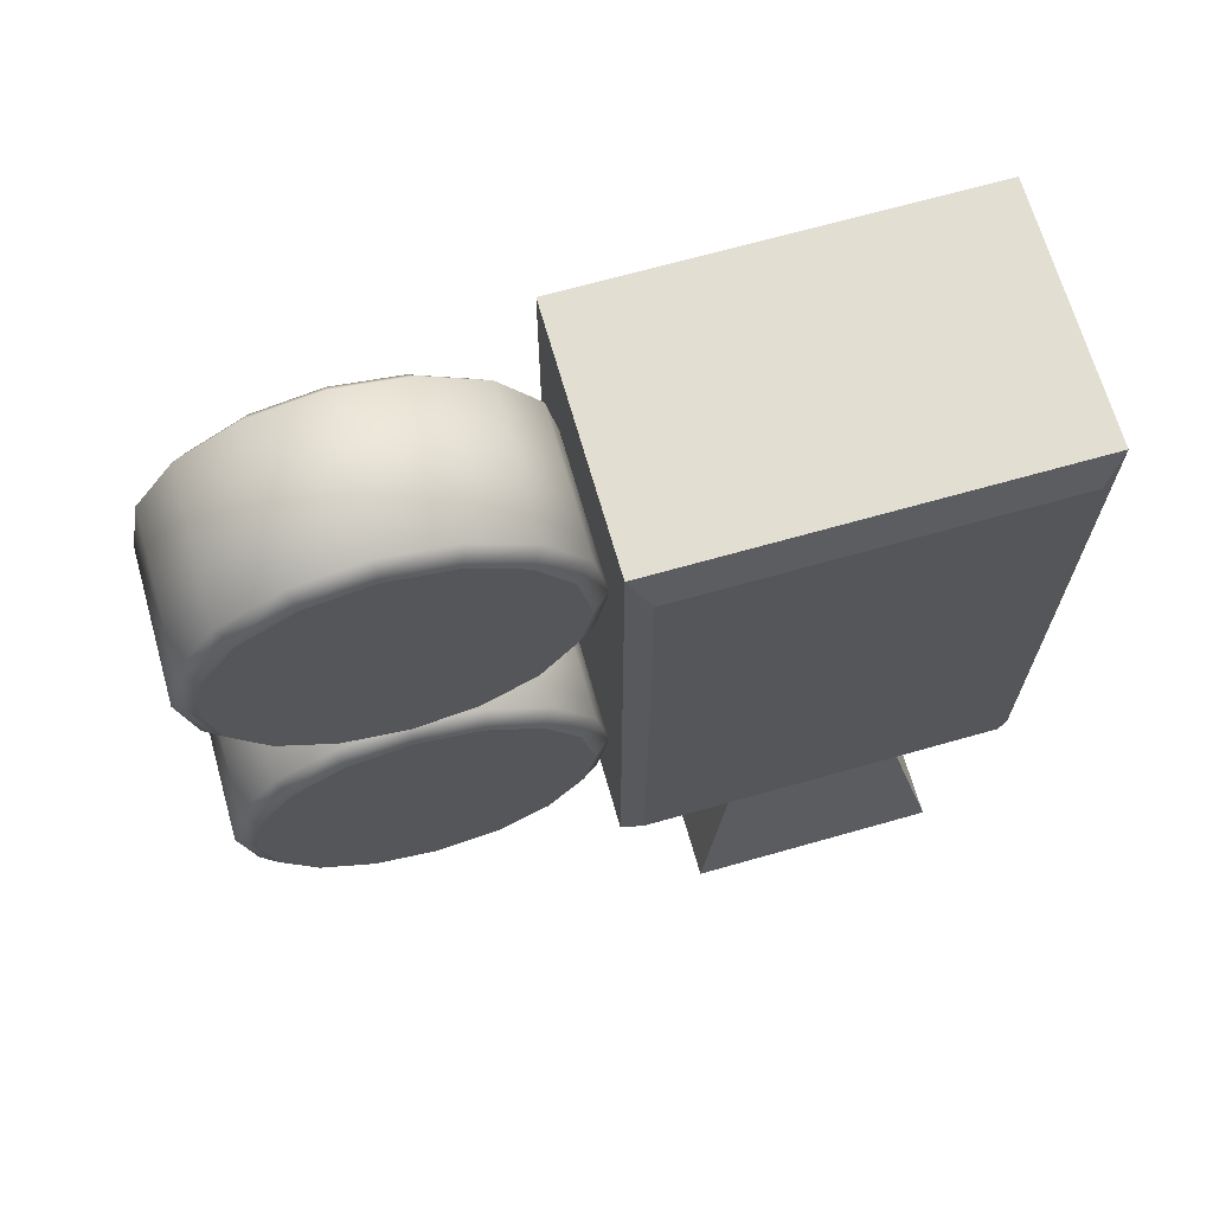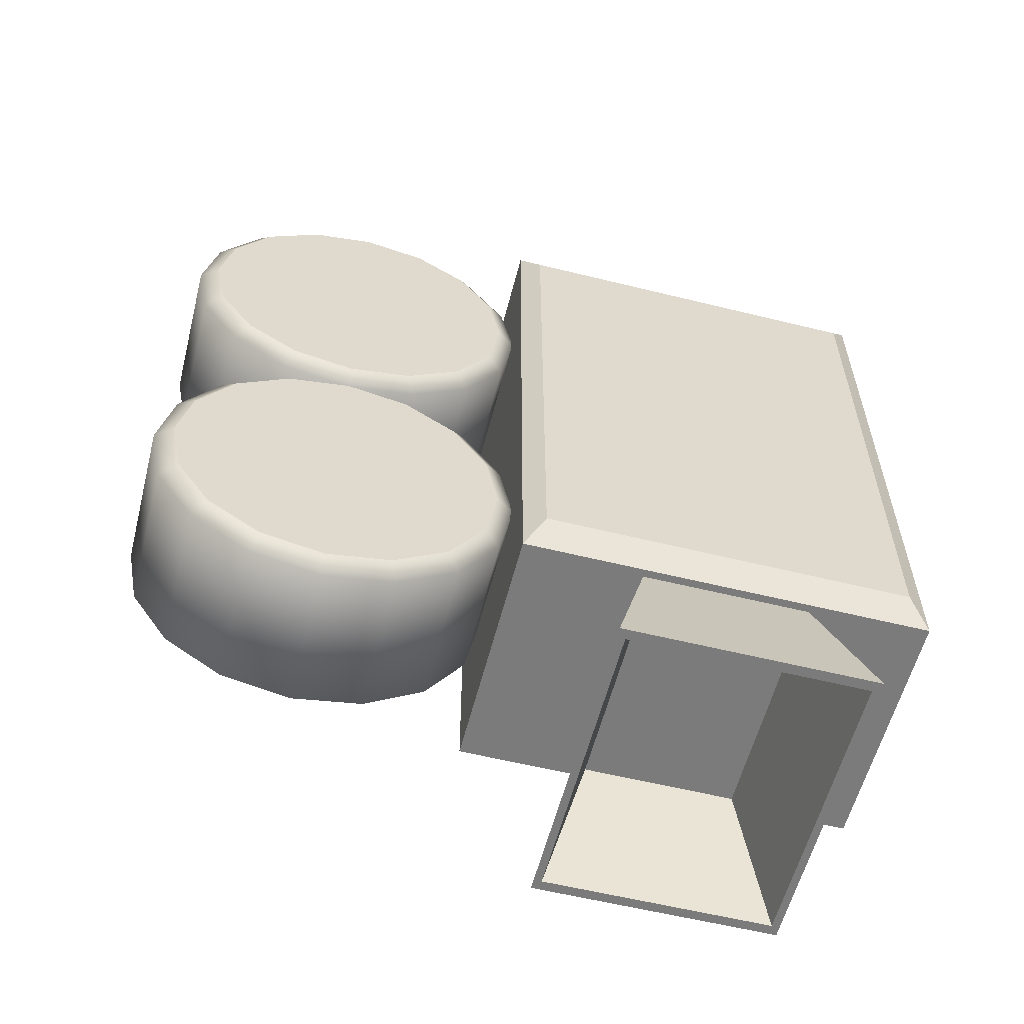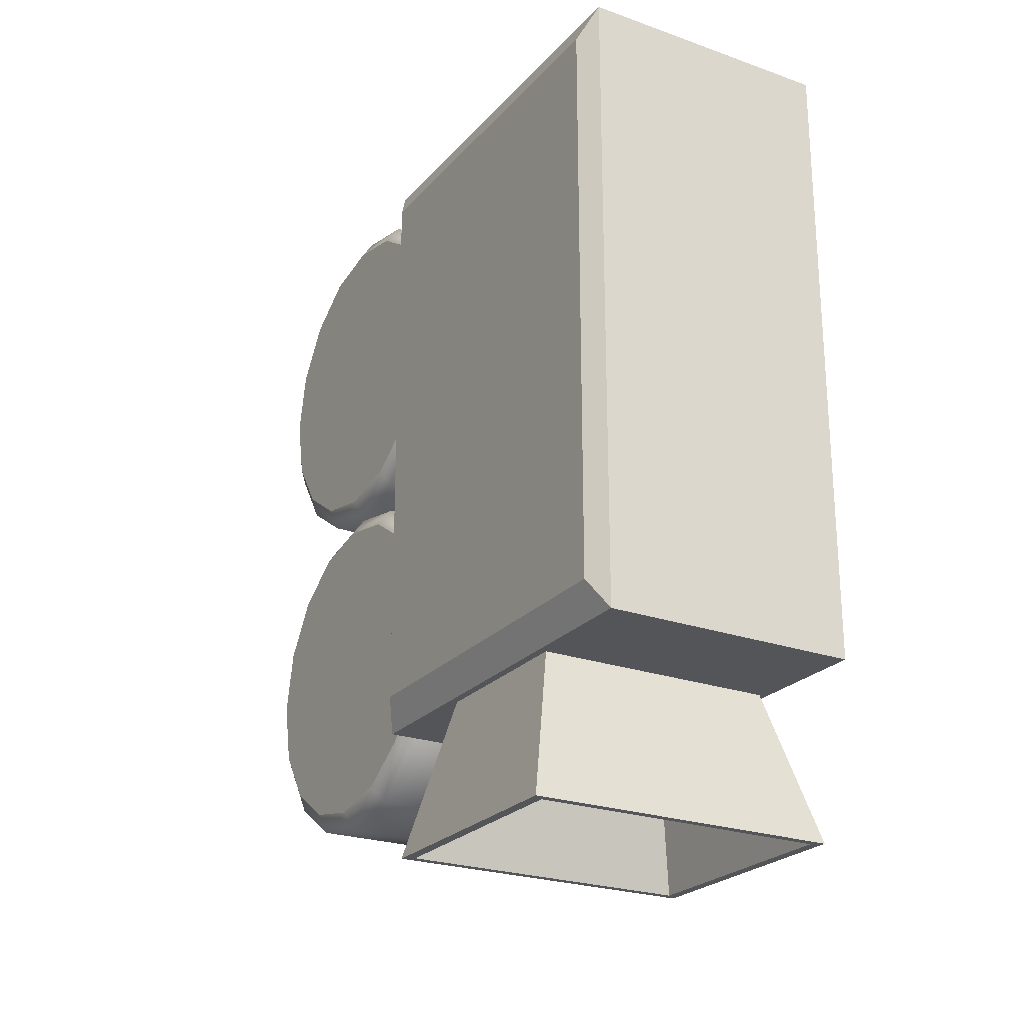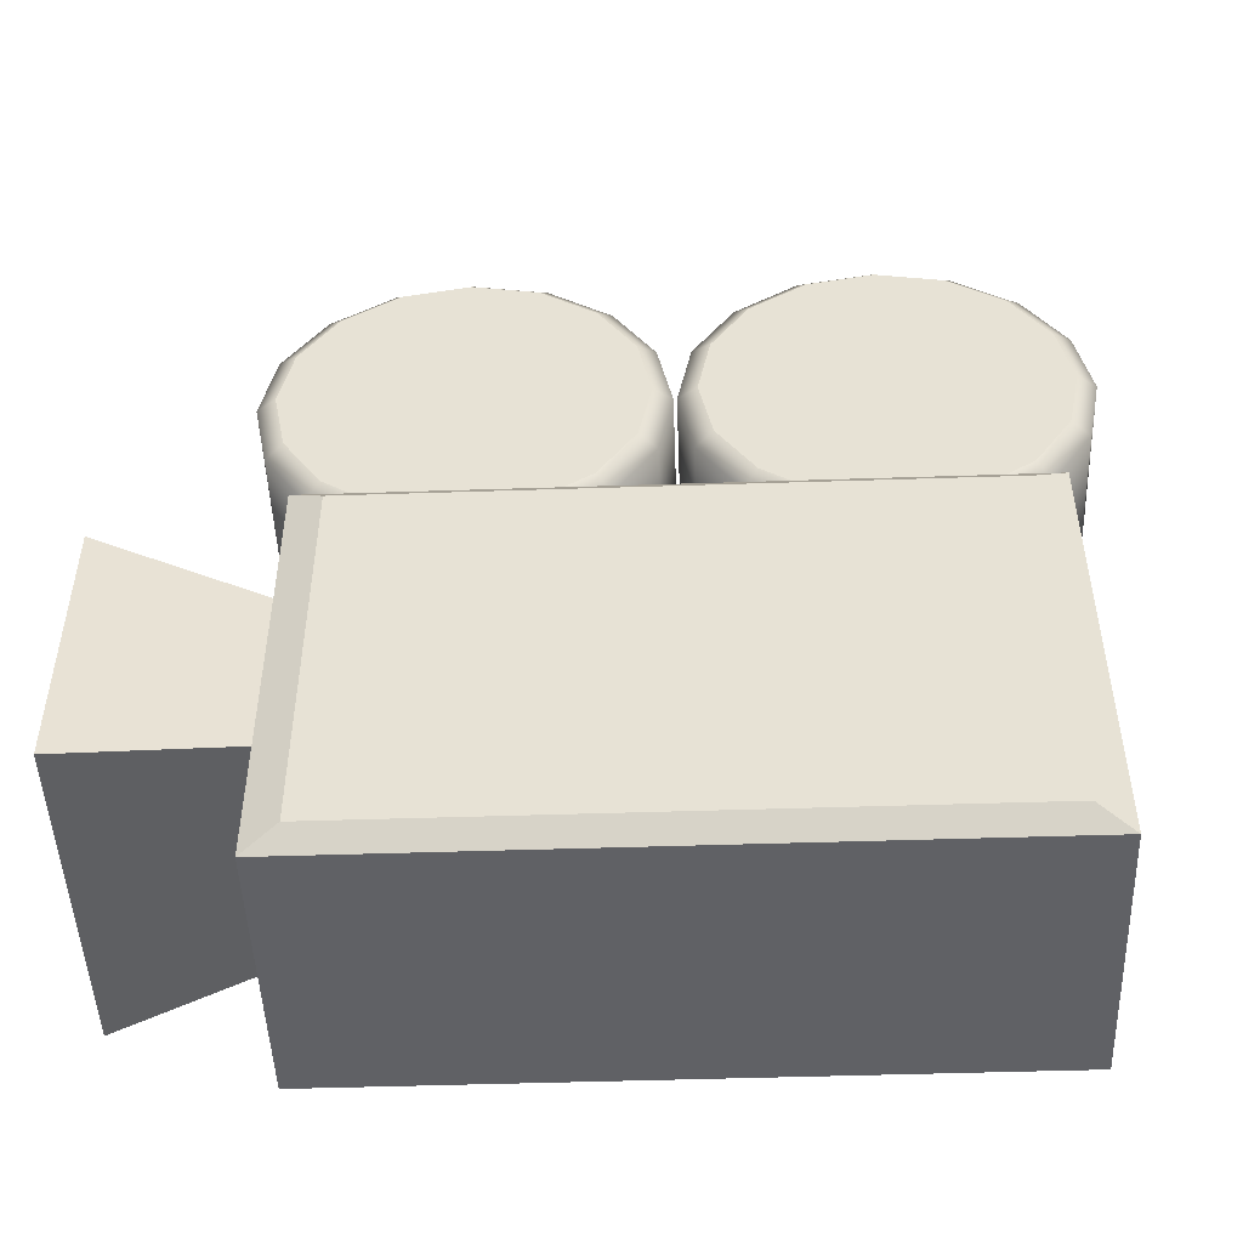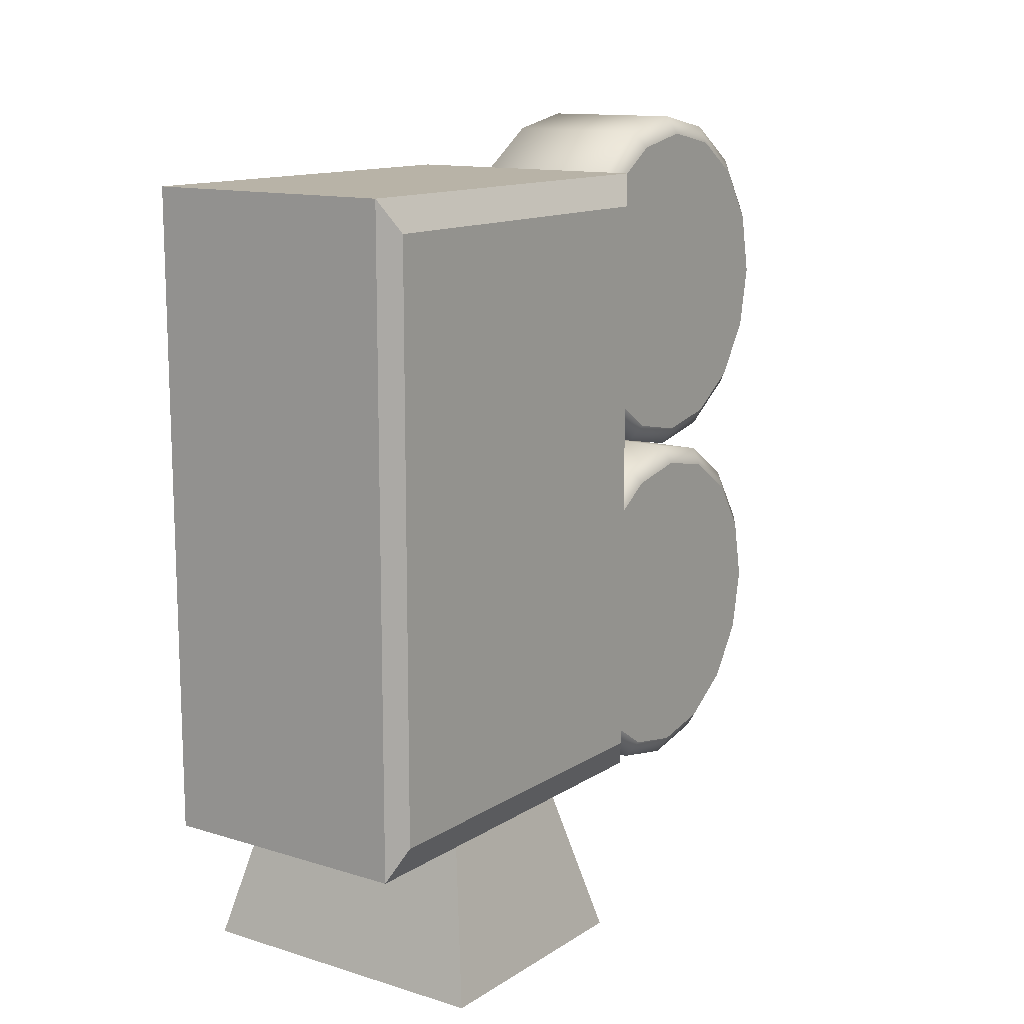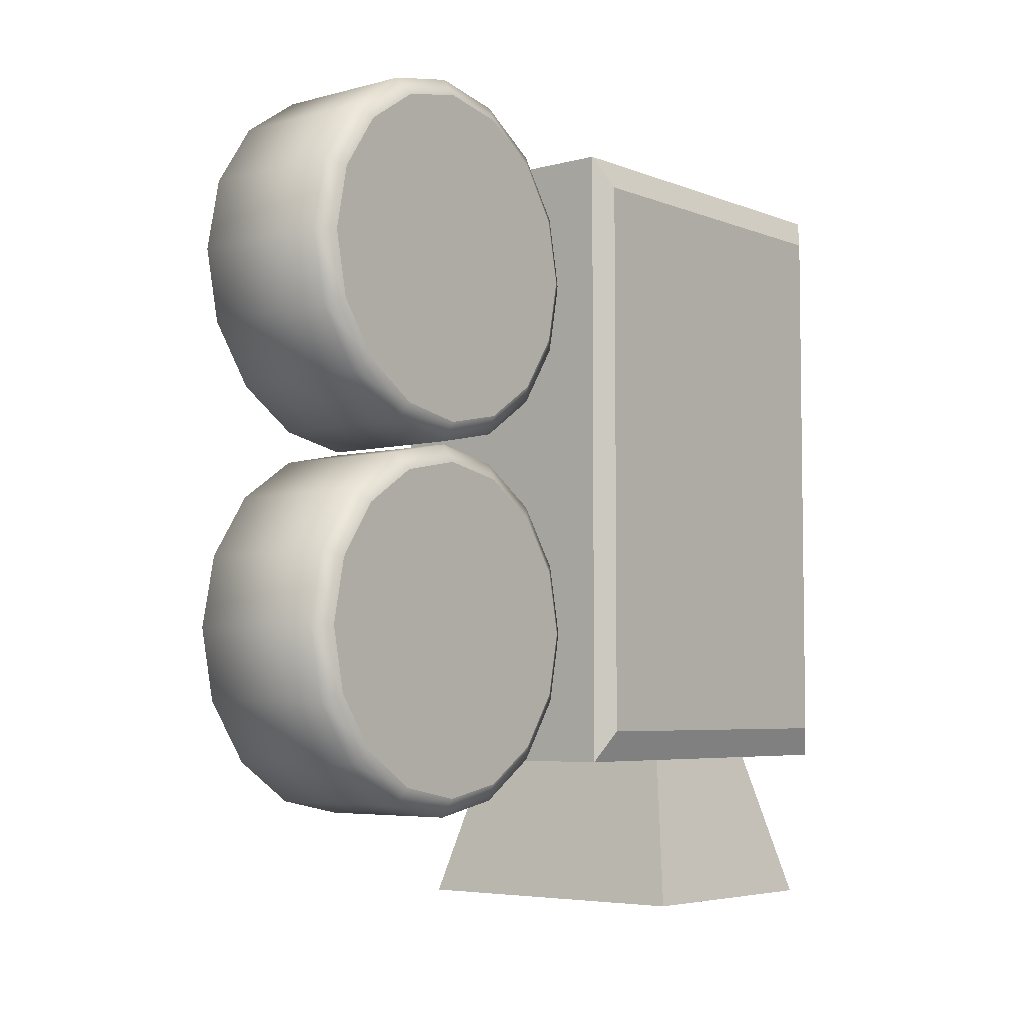
<metadata>
{"format":"obj","ext":"obj","renderer":"f3d","projection":"perspective","resolution":1024,"background":"white","views":[{"elev":67.9,"azim":-105.9,"up":"+Z"},{"elev":-58.4,"azim":-104.3,"up":"+Z"},{"elev":-24.0,"azim":-30.5,"up":"+Z"},{"elev":-48.7,"azim":-87.9,"up":"+Y"},{"elev":12.9,"azim":35.3,"up":"+Z"},{"elev":-5.2,"azim":-140.4,"up":"+Z"}]}
</metadata>
<code>
o Cube
v -0.1891 0.9159 1.12
v 0.1589 0.9159 1.12
v -0.1891 0.7489 1.153
v 0.1589 0.7489 1.153
v -0.1891 0.6073 1.248
v 0.1589 0.6073 1.248
v -0.1891 0.5127 1.389
v 0.1589 0.5127 1.389
v -0.1891 0.4794 1.556
v 0.1589 0.4794 1.556
v -0.1891 0.5127 1.723
v 0.1589 0.5127 1.723
v -0.1891 0.6073 1.865
v 0.1589 0.6073 1.865
v -0.1891 0.7489 1.96
v 0.1589 0.7489 1.96
v -0.1891 0.9159 1.993
v 0.1589 0.9159 1.993
v -0.1891 1.083 1.96
v 0.1589 1.083 1.96
v -0.1891 1.224 1.865
v 0.1589 1.224 1.865
v -0.1891 1.319 1.723
v 0.1589 1.319 1.723
v -0.1891 1.352 1.556
v 0.1589 1.352 1.556
v -0.1891 1.319 1.389
v 0.1589 1.319 1.389
v -0.1891 1.224 1.248
v 0.1589 1.224 1.248
v -0.1891 1.083 1.153
v 0.1589 1.083 1.153
v -0.2184 0.9159 1.164
v -0.2184 0.7655 1.193
v 0.1883 0.7655 1.193
v 0.1883 0.9159 1.164
v -0.2184 0.6381 1.279
v 0.1883 0.6381 1.279
v -0.2184 0.5529 1.406
v 0.1883 0.5529 1.406
v -0.2184 0.523 1.556
v 0.1883 0.523 1.556
v -0.2184 0.5529 1.707
v 0.1883 0.5529 1.707
v -0.2184 0.6381 1.834
v 0.1883 0.6381 1.834
v -0.2184 0.7655 1.919
v 0.1883 0.7655 1.919
v -0.2184 0.9159 1.949
v 0.1883 0.9159 1.949
v -0.2184 1.066 1.919
v 0.1883 1.066 1.919
v -0.2184 1.194 1.834
v 0.1883 1.194 1.834
v -0.2184 1.279 1.707
v 0.1883 1.279 1.707
v -0.2184 1.309 1.556
v 0.1883 1.309 1.556
v -0.2184 1.279 1.406
v 0.1883 1.279 1.406
v -0.2184 1.194 1.279
v 0.1883 1.194 1.279
v -0.2184 1.066 1.193
v 0.1883 1.066 1.193
v -0.2859 -0.1976 0.3618
v -0.2859 0.1976 0.3618
v -0.3719 -0.2939 0.001495
v -0.3719 0.2939 0.001495
v 0.2859 -0.1976 0.3618
v 0.2859 0.1976 0.3618
v 0.3719 -0.2939 0.001495
v 0.3719 0.2939 0.001495
v -0.3472 0.2749 0.001495
v -0.3472 -0.2749 0.001495
v 0.3472 0.2749 0.001495
v 0.3472 -0.2749 0.001495
v -0.2669 0.1841 0.338
v -0.2669 -0.1841 0.338
v 0.2669 0.1841 0.338
v 0.2669 -0.1841 0.338
v -0.1891 0.9159 0.2397
v 0.1589 0.9159 0.2397
v -0.1891 0.7489 0.2729
v 0.1589 0.7489 0.2729
v -0.1891 0.6073 0.3675
v 0.1589 0.6073 0.3675
v -0.1891 0.5127 0.5091
v 0.1589 0.5127 0.5091
v -0.1891 0.4794 0.6761
v 0.1589 0.4794 0.6761
v -0.1891 0.5127 0.8431
v 0.1589 0.5127 0.8431
v -0.1891 0.6073 0.9847
v 0.1589 0.6073 0.9847
v -0.1891 0.7489 1.079
v 0.1589 0.7489 1.079
v -0.1891 0.9159 1.113
v 0.1589 0.9159 1.113
v -0.1891 1.083 1.079
v 0.1589 1.083 1.079
v -0.1891 1.224 0.9847
v 0.1589 1.224 0.9847
v -0.1891 1.319 0.8431
v 0.1589 1.319 0.8431
v -0.1891 1.352 0.6761
v 0.1589 1.352 0.6761
v -0.1891 1.319 0.5091
v 0.1589 1.319 0.5091
v -0.1891 1.224 0.3675
v 0.1589 1.224 0.3675
v -0.1891 1.083 0.2729
v 0.1589 1.083 0.2729
v -0.2184 0.9159 0.2832
v -0.2184 0.7655 0.3131
v 0.1883 0.7655 0.3131
v 0.1883 0.9159 0.2832
v -0.2184 0.6381 0.3983
v 0.1883 0.6381 0.3983
v -0.2184 0.5529 0.5257
v 0.1883 0.5529 0.5257
v -0.2184 0.523 0.6761
v 0.1883 0.523 0.6761
v -0.2184 0.5529 0.8264
v 0.1883 0.5529 0.8264
v -0.2184 0.6381 0.9539
v 0.1883 0.6381 0.9539
v -0.2184 0.7655 1.039
v 0.1883 0.7655 1.039
v -0.2184 0.9159 1.069
v 0.1883 0.9159 1.069
v -0.2184 1.066 1.039
v 0.1883 1.066 1.039
v -0.2184 1.194 0.9539
v 0.1883 1.194 0.9539
v -0.2184 1.279 0.8264
v 0.1883 1.279 0.8264
v -0.2184 1.309 0.6761
v 0.1883 1.309 0.6761
v -0.2184 1.279 0.5257
v 0.1883 1.279 0.5257
v -0.2184 1.194 0.3983
v 0.1883 1.194 0.3983
v -0.2184 1.066 0.3131
v 0.1883 1.066 0.3131
v 0.3383 -0.4378 0.4349
v 0.3049 -0.4858 0.3602
v 0.3383 -0.4378 1.798
v 0.3049 -0.4858 1.873
v -0.3383 -0.4378 1.798
v -0.3049 -0.4858 1.873
v -0.3383 -0.4378 0.4349
v -0.3049 -0.4858 0.3602
v 0.3049 0.4858 0.3602
v 0.3383 0.4378 0.4349
v 0.3383 0.4378 1.798
v 0.3049 0.4858 1.873
v -0.3383 0.4378 1.798
v -0.3049 0.4858 1.873
v -0.3383 0.4378 0.4349
v -0.3049 0.4858 0.3602
f 35 36 64 62 60 58 56 54 52 50 48 46 44 42 40 38
f 33 34 37 39 41 43 45 47 49 51 53 55 57 59 61 63
f 66 68 67 65
f 71 67 74 76
f 72 70 69 71
f 65 67 71 69
f 70 72 68 66
f 76 74 78 80
f 68 72 75 73
f 67 68 73 74
f 72 71 76 75
f 77 79 80 78
f 73 75 79 77
f 75 76 80 79
f 74 73 77 78
f 153 146 152 160
f 148 156 158 150
f 149 157 159 151
f 153 160 158 156
f 145 154 155 147
f 115 116 144 142 140 138 136 134 132 130 128 126 124 122 120 118
f 113 114 117 119 121 123 125 127 129 131 133 135 137 139 141 143
f 145 147 148 146
f 146 153 154 145
f 147 155 156 148
f 149 151 152 150
f 150 158 157 149
f 151 159 160 152
f 153 156 155 154
f 158 160 159 157
f 146 148 150 152
f 1 2 4 3
f 3 4 6 5
f 5 6 8 7
f 7 8 10 9
f 9 10 12 11
f 11 12 14 13
f 13 14 16 15
f 15 16 18 17
f 17 18 20 19
f 19 20 22 21
f 21 22 24 23
f 23 24 26 25
f 25 26 28 27
f 27 28 30 29
f 1 3 34 33
f 31 32 2 1
f 29 30 32 31
f 27 29 61 59
f 12 10 42 44
f 30 28 60 62
f 4 2 36 35
f 19 21 53 51
f 22 20 52 54
f 11 13 45 43
f 29 31 63 61
f 14 12 44 46
f 32 30 62 64
f 3 5 37 34
f 21 23 55 53
f 6 4 35 38
f 24 22 54 56
f 13 15 47 45
f 31 1 33 63
f 16 14 46 48
f 2 32 64 36
f 5 7 39 37
f 23 25 57 55
f 8 6 38 40
f 26 24 56 58
f 15 17 49 47
f 18 16 48 50
f 7 9 41 39
f 25 27 59 57
f 10 8 40 42
f 28 26 58 60
f 17 19 51 49
f 20 18 50 52
f 9 11 43 41
f 81 82 84 83
f 83 84 86 85
f 85 86 88 87
f 87 88 90 89
f 89 90 92 91
f 91 92 94 93
f 93 94 96 95
f 95 96 98 97
f 97 98 100 99
f 99 100 102 101
f 101 102 104 103
f 103 104 106 105
f 105 106 108 107
f 107 108 110 109
f 81 83 114 113
f 111 112 82 81
f 109 110 112 111
f 107 109 141 139
f 92 90 122 124
f 110 108 140 142
f 84 82 116 115
f 99 101 133 131
f 102 100 132 134
f 91 93 125 123
f 109 111 143 141
f 94 92 124 126
f 112 110 142 144
f 83 85 117 114
f 101 103 135 133
f 86 84 115 118
f 104 102 134 136
f 93 95 127 125
f 111 81 113 143
f 96 94 126 128
f 82 112 144 116
f 85 87 119 117
f 103 105 137 135
f 88 86 118 120
f 106 104 136 138
f 95 97 129 127
f 98 96 128 130
f 87 89 121 119
f 105 107 139 137
f 90 88 120 122
f 108 106 138 140
f 97 99 131 129
f 100 98 130 132
f 89 91 123 121

</code>
